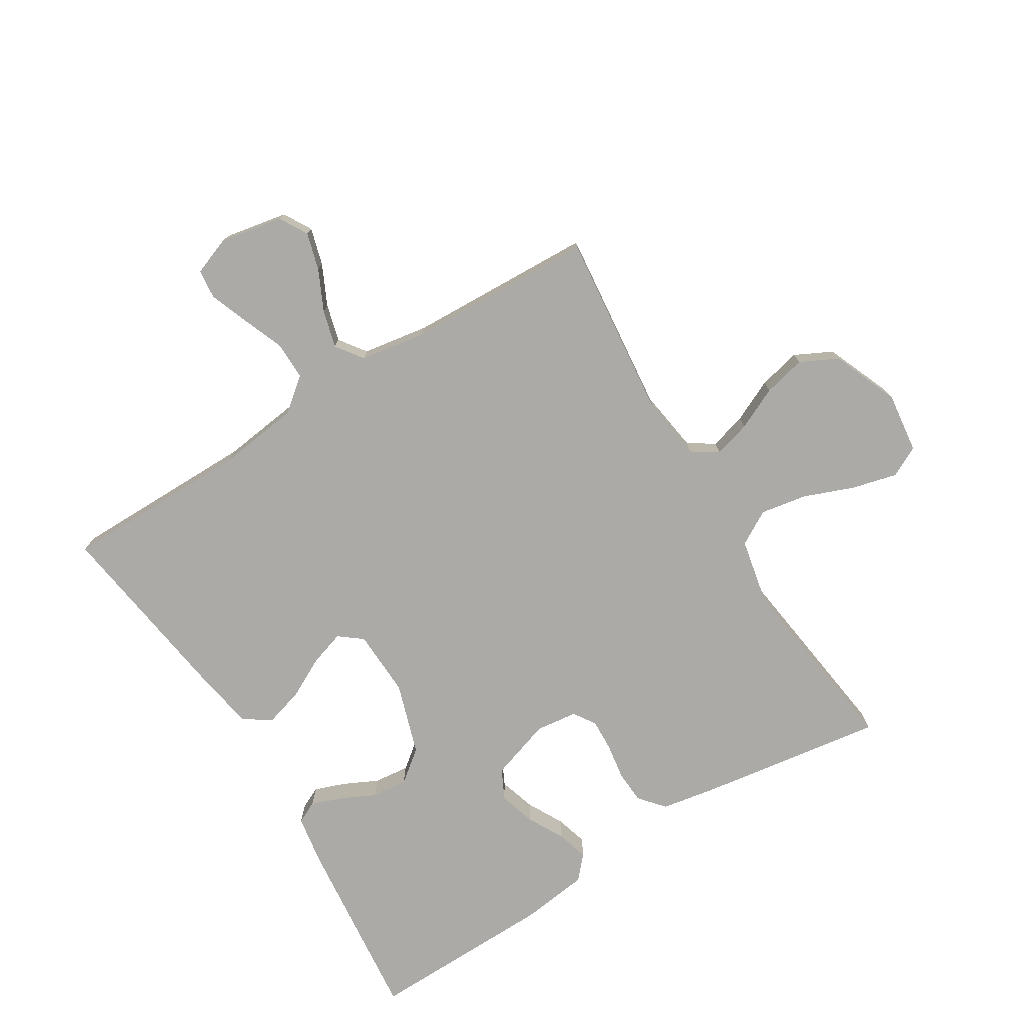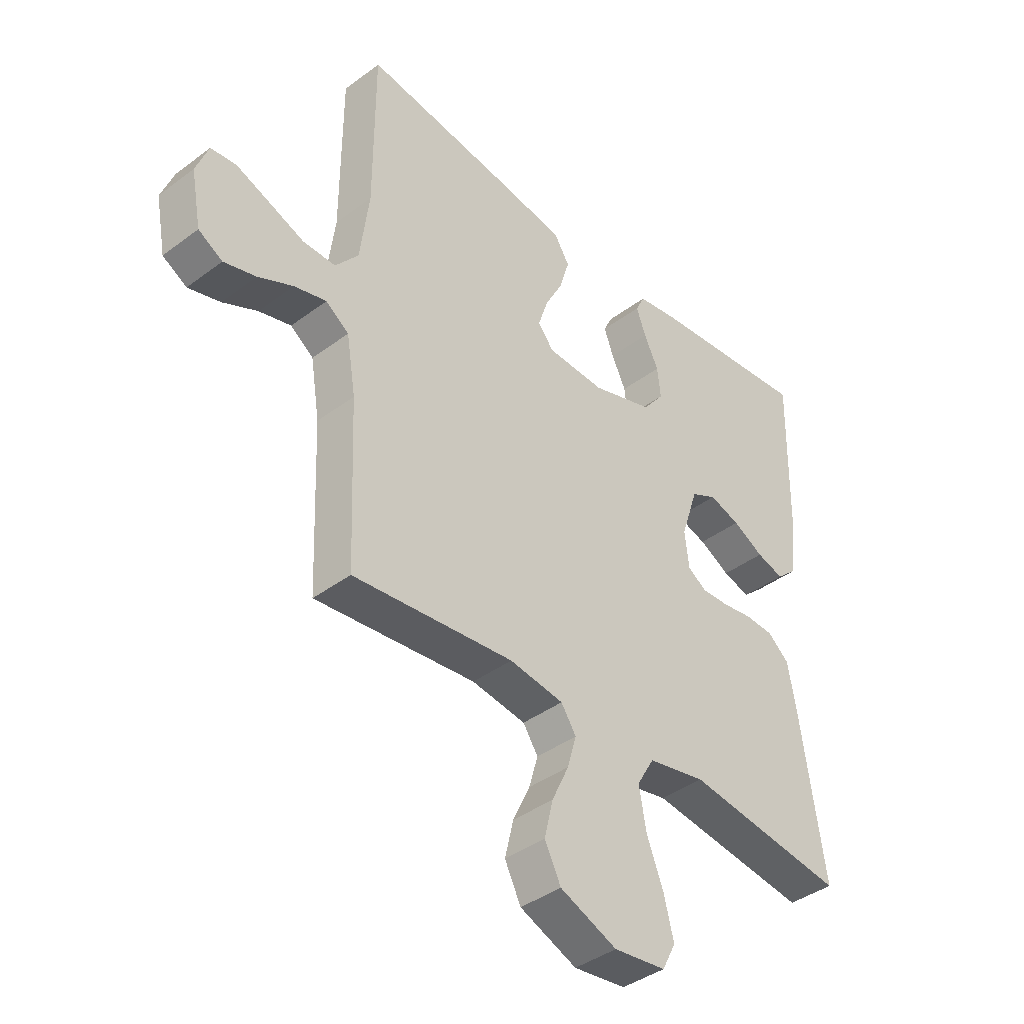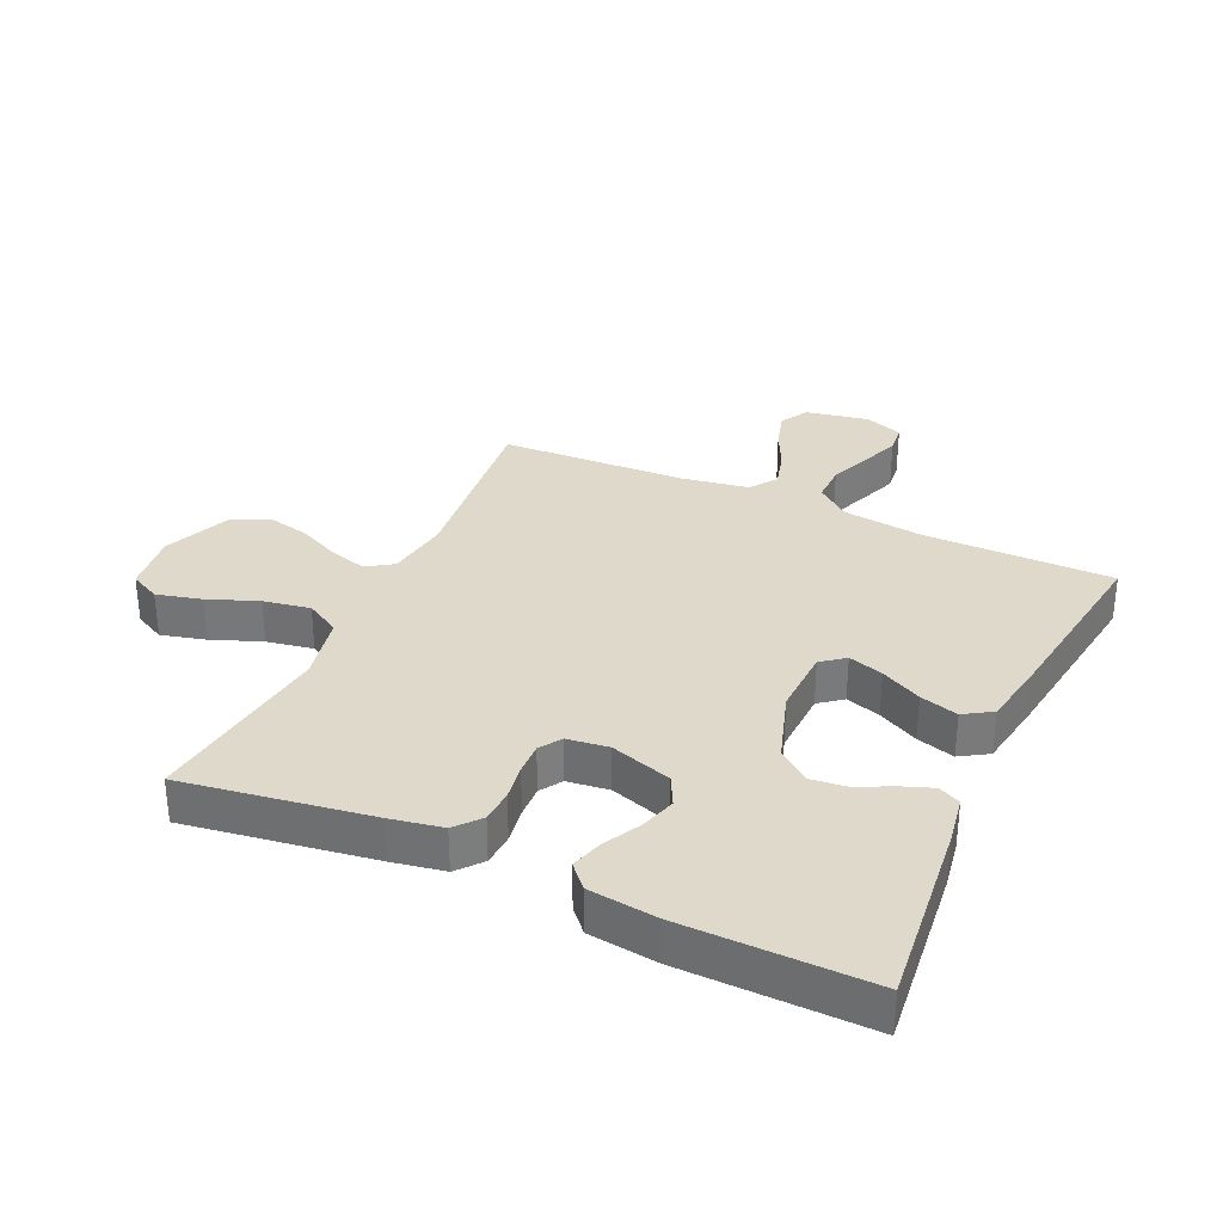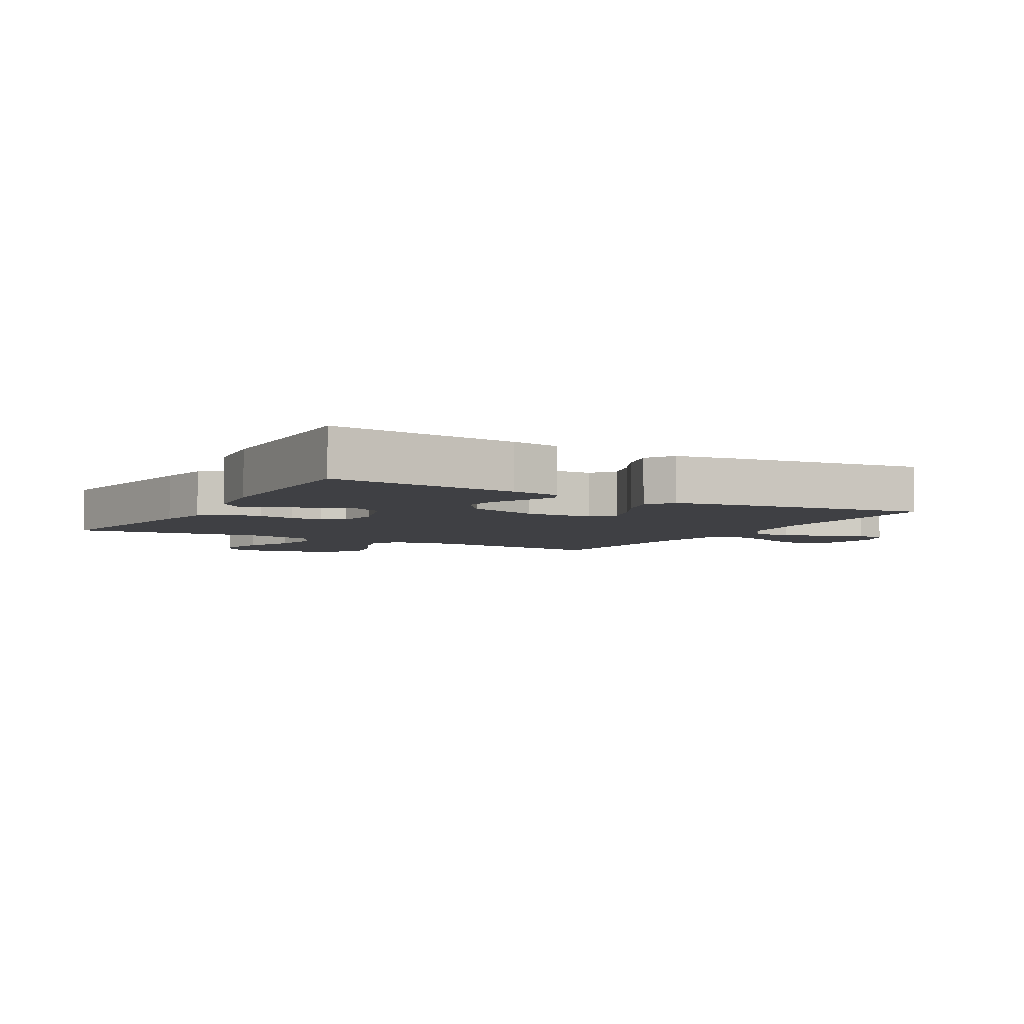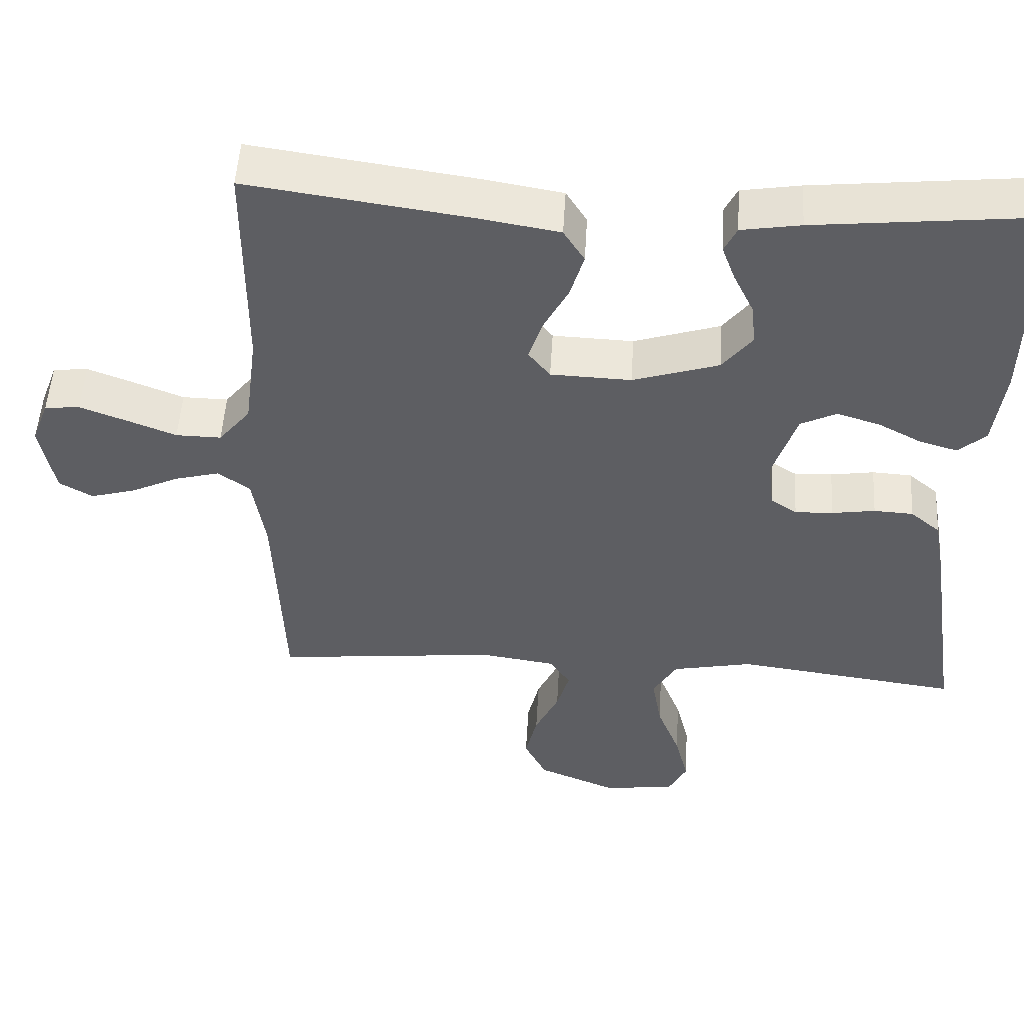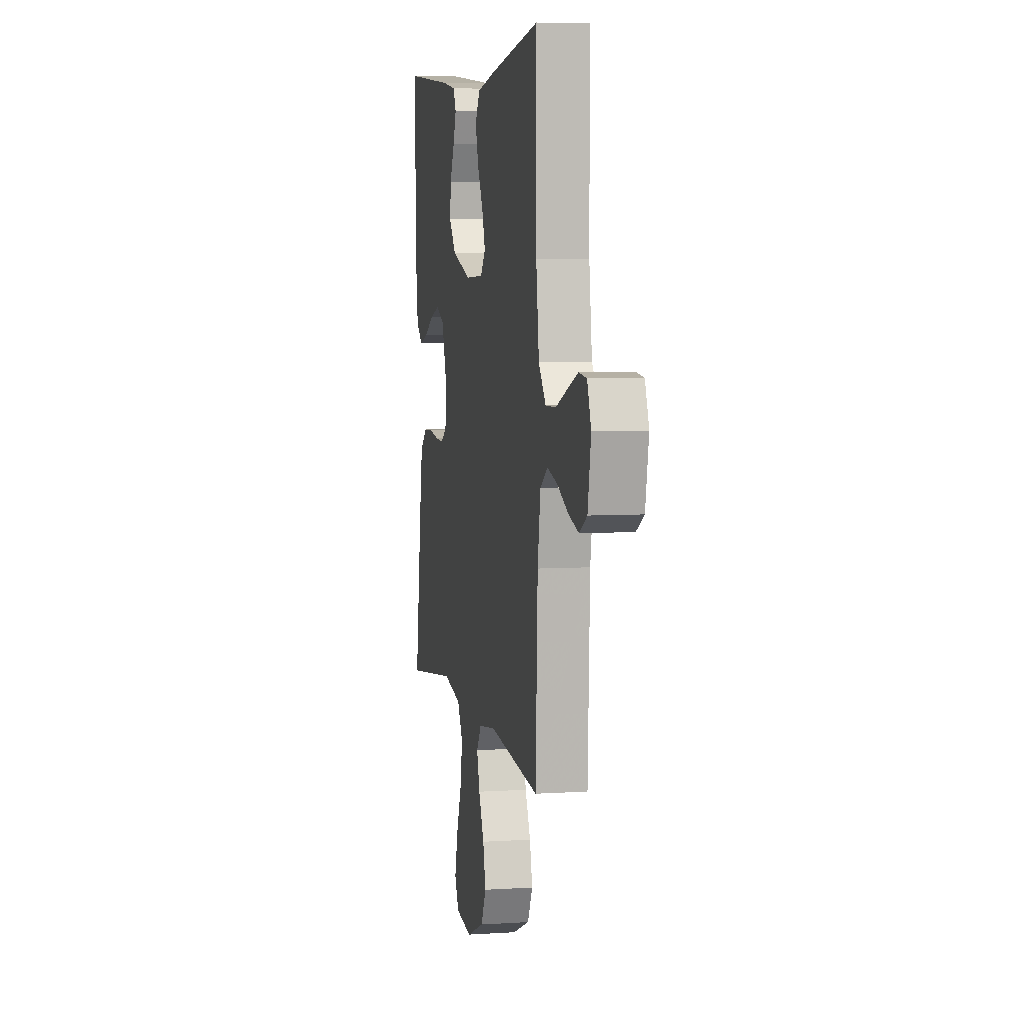
<metadata>
{"format":"obj","ext":"obj","renderer":"f3d","projection":"perspective","resolution":1024,"background":"white","views":[{"elev":-75.9,"azim":121.6,"up":"+Y"},{"elev":-40.4,"azim":132.6,"up":"+Z"},{"elev":32.3,"azim":-65.6,"up":"+Y"},{"elev":-5.0,"azim":-29.9,"up":"+Y"},{"elev":51.2,"azim":-176.6,"up":"+Z"},{"elev":5.9,"azim":78.9,"up":"+Z"}]}
</metadata>
<code>
v -0.5 0.07 -0.5
v -0.456 0.07 -0.2
v -0.441 0.07 -0.116
v -0.401 0.07 -0.082
v -0.348 0.07 -0.079
v -0.29 0.07 -0.088
v -0.239 0.07 -0.09
v -0.204 0.07 -0.067
v -0.196 0.07 0
v -0.228 0.07 0.098
v -0.276 0.07 0.122
v -0.334 0.07 0.104
v -0.392 0.07 0.073
v -0.443 0.07 0.058
v -0.48 0.07 0.091
v -0.494 0.07 0.2
v -0.5 0.07 0.5
v -0.2 0.07 0.469
v -0.121 0.07 0.456
v -0.104 0.07 0.421
v -0.122 0.07 0.372
v -0.149 0.07 0.316
v -0.155 0.07 0.259
v -0.115 0.07 0.208
v 0 0.07 0.171
v 0.108 0.07 0.175
v 0.137 0.07 0.212
v 0.119 0.07 0.268
v 0.085 0.07 0.333
v 0.067 0.07 0.394
v 0.095 0.07 0.439
v 0.2 0.07 0.457
v 0.5 0.07 0.5
v 0.501 0.07 0.2
v 0.518 0.07 0.068
v 0.561 0.07 0.015
v 0.622 0.07 0.016
v 0.688 0.07 0.042
v 0.751 0.07 0.066
v 0.798 0.07 0.061
v 0.821 0.07 0
v 0.802 0.07 -0.101
v 0.757 0.07 -0.127
v 0.697 0.07 -0.11
v 0.632 0.07 -0.079
v 0.572 0.07 -0.063
v 0.529 0.07 -0.094
v 0.512 0.07 -0.2
v 0.5 0.07 -0.5
v 0.2 0.07 -0.469
v 0.099 0.07 -0.484
v 0.071 0.07 -0.526
v 0.088 0.07 -0.585
v 0.12 0.07 -0.653
v 0.136 0.07 -0.721
v 0.106 0.07 -0.781
v 0 0.07 -0.825
v -0.097 0.07 -0.813
v -0.122 0.07 -0.764
v -0.104 0.07 -0.692
v -0.073 0.07 -0.612
v -0.06 0.07 -0.537
v -0.092 0.07 -0.482
v -0.2 0.07 -0.46
v -0.5 0 -0.5
v -0.456 0 -0.2
v -0.441 0 -0.116
v -0.401 0 -0.082
v -0.348 0 -0.079
v -0.29 0 -0.088
v -0.239 0 -0.09
v -0.204 0 -0.067
v -0.196 0 0
v -0.228 0 0.098
v -0.276 0 0.122
v -0.334 0 0.104
v -0.392 0 0.073
v -0.443 0 0.058
v -0.48 0 0.091
v -0.494 0 0.2
v -0.5 0 0.5
v -0.2 0 0.469
v -0.121 0 0.456
v -0.104 0 0.421
v -0.122 0 0.372
v -0.149 0 0.316
v -0.155 0 0.259
v -0.115 0 0.208
v 0 0 0.171
v 0.108 0 0.175
v 0.137 0 0.212
v 0.119 0 0.268
v 0.085 0 0.333
v 0.067 0 0.394
v 0.095 0 0.439
v 0.2 0 0.457
v 0.5 0 0.5
v 0.501 0 0.2
v 0.518 0 0.068
v 0.561 0 0.015
v 0.622 0 0.016
v 0.688 0 0.042
v 0.751 0 0.066
v 0.798 0 0.061
v 0.821 0 0
v 0.802 0 -0.101
v 0.757 0 -0.127
v 0.697 0 -0.11
v 0.632 0 -0.079
v 0.572 0 -0.063
v 0.529 0 -0.094
v 0.512 0 -0.2
v 0.5 0 -0.5
v 0.2 0 -0.469
v 0.099 0 -0.484
v 0.071 0 -0.526
v 0.088 0 -0.585
v 0.12 0 -0.653
v 0.136 0 -0.721
v 0.106 0 -0.781
v 0 0 -0.825
v -0.097 0 -0.813
v -0.122 0 -0.764
v -0.104 0 -0.692
v -0.073 0 -0.612
v -0.06 0 -0.537
v -0.092 0 -0.482
v -0.2 0 -0.46
f 58 59 60 61
f 58 61 62
f 57 58 62
f 56 57 62
f 53 54 55 56
f 52 53 56 62
f 51 52 62 63
f 48 49 50
f 47 48 50 51
f 42 43 44 45
f 42 45 46
f 41 42 46
f 40 41 46
f 37 38 39 40
f 37 40 46
f 36 37 46 47
f 31 32 33 34
f 31 34 35
f 28 29 30 31
f 27 28 31 35
f 26 27 35 36
f 19 20 21 22
f 17 18 19 22
f 17 22 23
f 16 17 23 24
f 12 13 14 15
f 11 12 15 16
f 3 4 5 6
f 3 6 7
f 64 1 2 3
f 64 3 7
f 63 64 7 8
f 51 63 8 9
f 47 51 9 10
f 25 26 36 47
f 25 47 10 11
f 11 16 24 25
f 125 124 123 122
f 126 125 122
f 126 122 121
f 126 121 120
f 120 119 118 117
f 126 120 117 116
f 127 126 116 115
f 114 113 112
f 115 114 112 111
f 109 108 107 106
f 110 109 106
f 110 106 105
f 110 105 104
f 104 103 102 101
f 110 104 101
f 111 110 101 100
f 98 97 96 95
f 99 98 95
f 95 94 93 92
f 99 95 92 91
f 100 99 91 90
f 86 85 84 83
f 86 83 82 81
f 87 86 81
f 88 87 81 80
f 79 78 77 76
f 80 79 76 75
f 70 69 68 67
f 71 70 67
f 67 66 65 128
f 71 67 128
f 72 71 128 127
f 73 72 127 115
f 74 73 115 111
f 111 100 90 89
f 75 74 111 89
f 89 88 80 75
f 1 65 66 2
f 2 66 67 3
f 3 67 68 4
f 4 68 69 5
f 5 69 70 6
f 6 70 71 7
f 7 71 72 8
f 8 72 73 9
f 9 73 74 10
f 10 74 75 11
f 11 75 76 12
f 12 76 77 13
f 13 77 78 14
f 14 78 79 15
f 15 79 80 16
f 16 80 81 17
f 17 81 82 18
f 18 82 83 19
f 19 83 84 20
f 20 84 85 21
f 21 85 86 22
f 22 86 87 23
f 23 87 88 24
f 24 88 89 25
f 25 89 90 26
f 26 90 91 27
f 27 91 92 28
f 28 92 93 29
f 29 93 94 30
f 30 94 95 31
f 31 95 96 32
f 32 96 97 33
f 33 97 98 34
f 34 98 99 35
f 35 99 100 36
f 36 100 101 37
f 37 101 102 38
f 38 102 103 39
f 39 103 104 40
f 40 104 105 41
f 41 105 106 42
f 42 106 107 43
f 43 107 108 44
f 44 108 109 45
f 45 109 110 46
f 46 110 111 47
f 47 111 112 48
f 48 112 113 49
f 49 113 114 50
f 50 114 115 51
f 51 115 116 52
f 52 116 117 53
f 53 117 118 54
f 54 118 119 55
f 55 119 120 56
f 56 120 121 57
f 57 121 122 58
f 58 122 123 59
f 59 123 124 60
f 60 124 125 61
f 61 125 126 62
f 62 126 127 63
f 63 127 128 64
f 64 128 65 1

</code>
